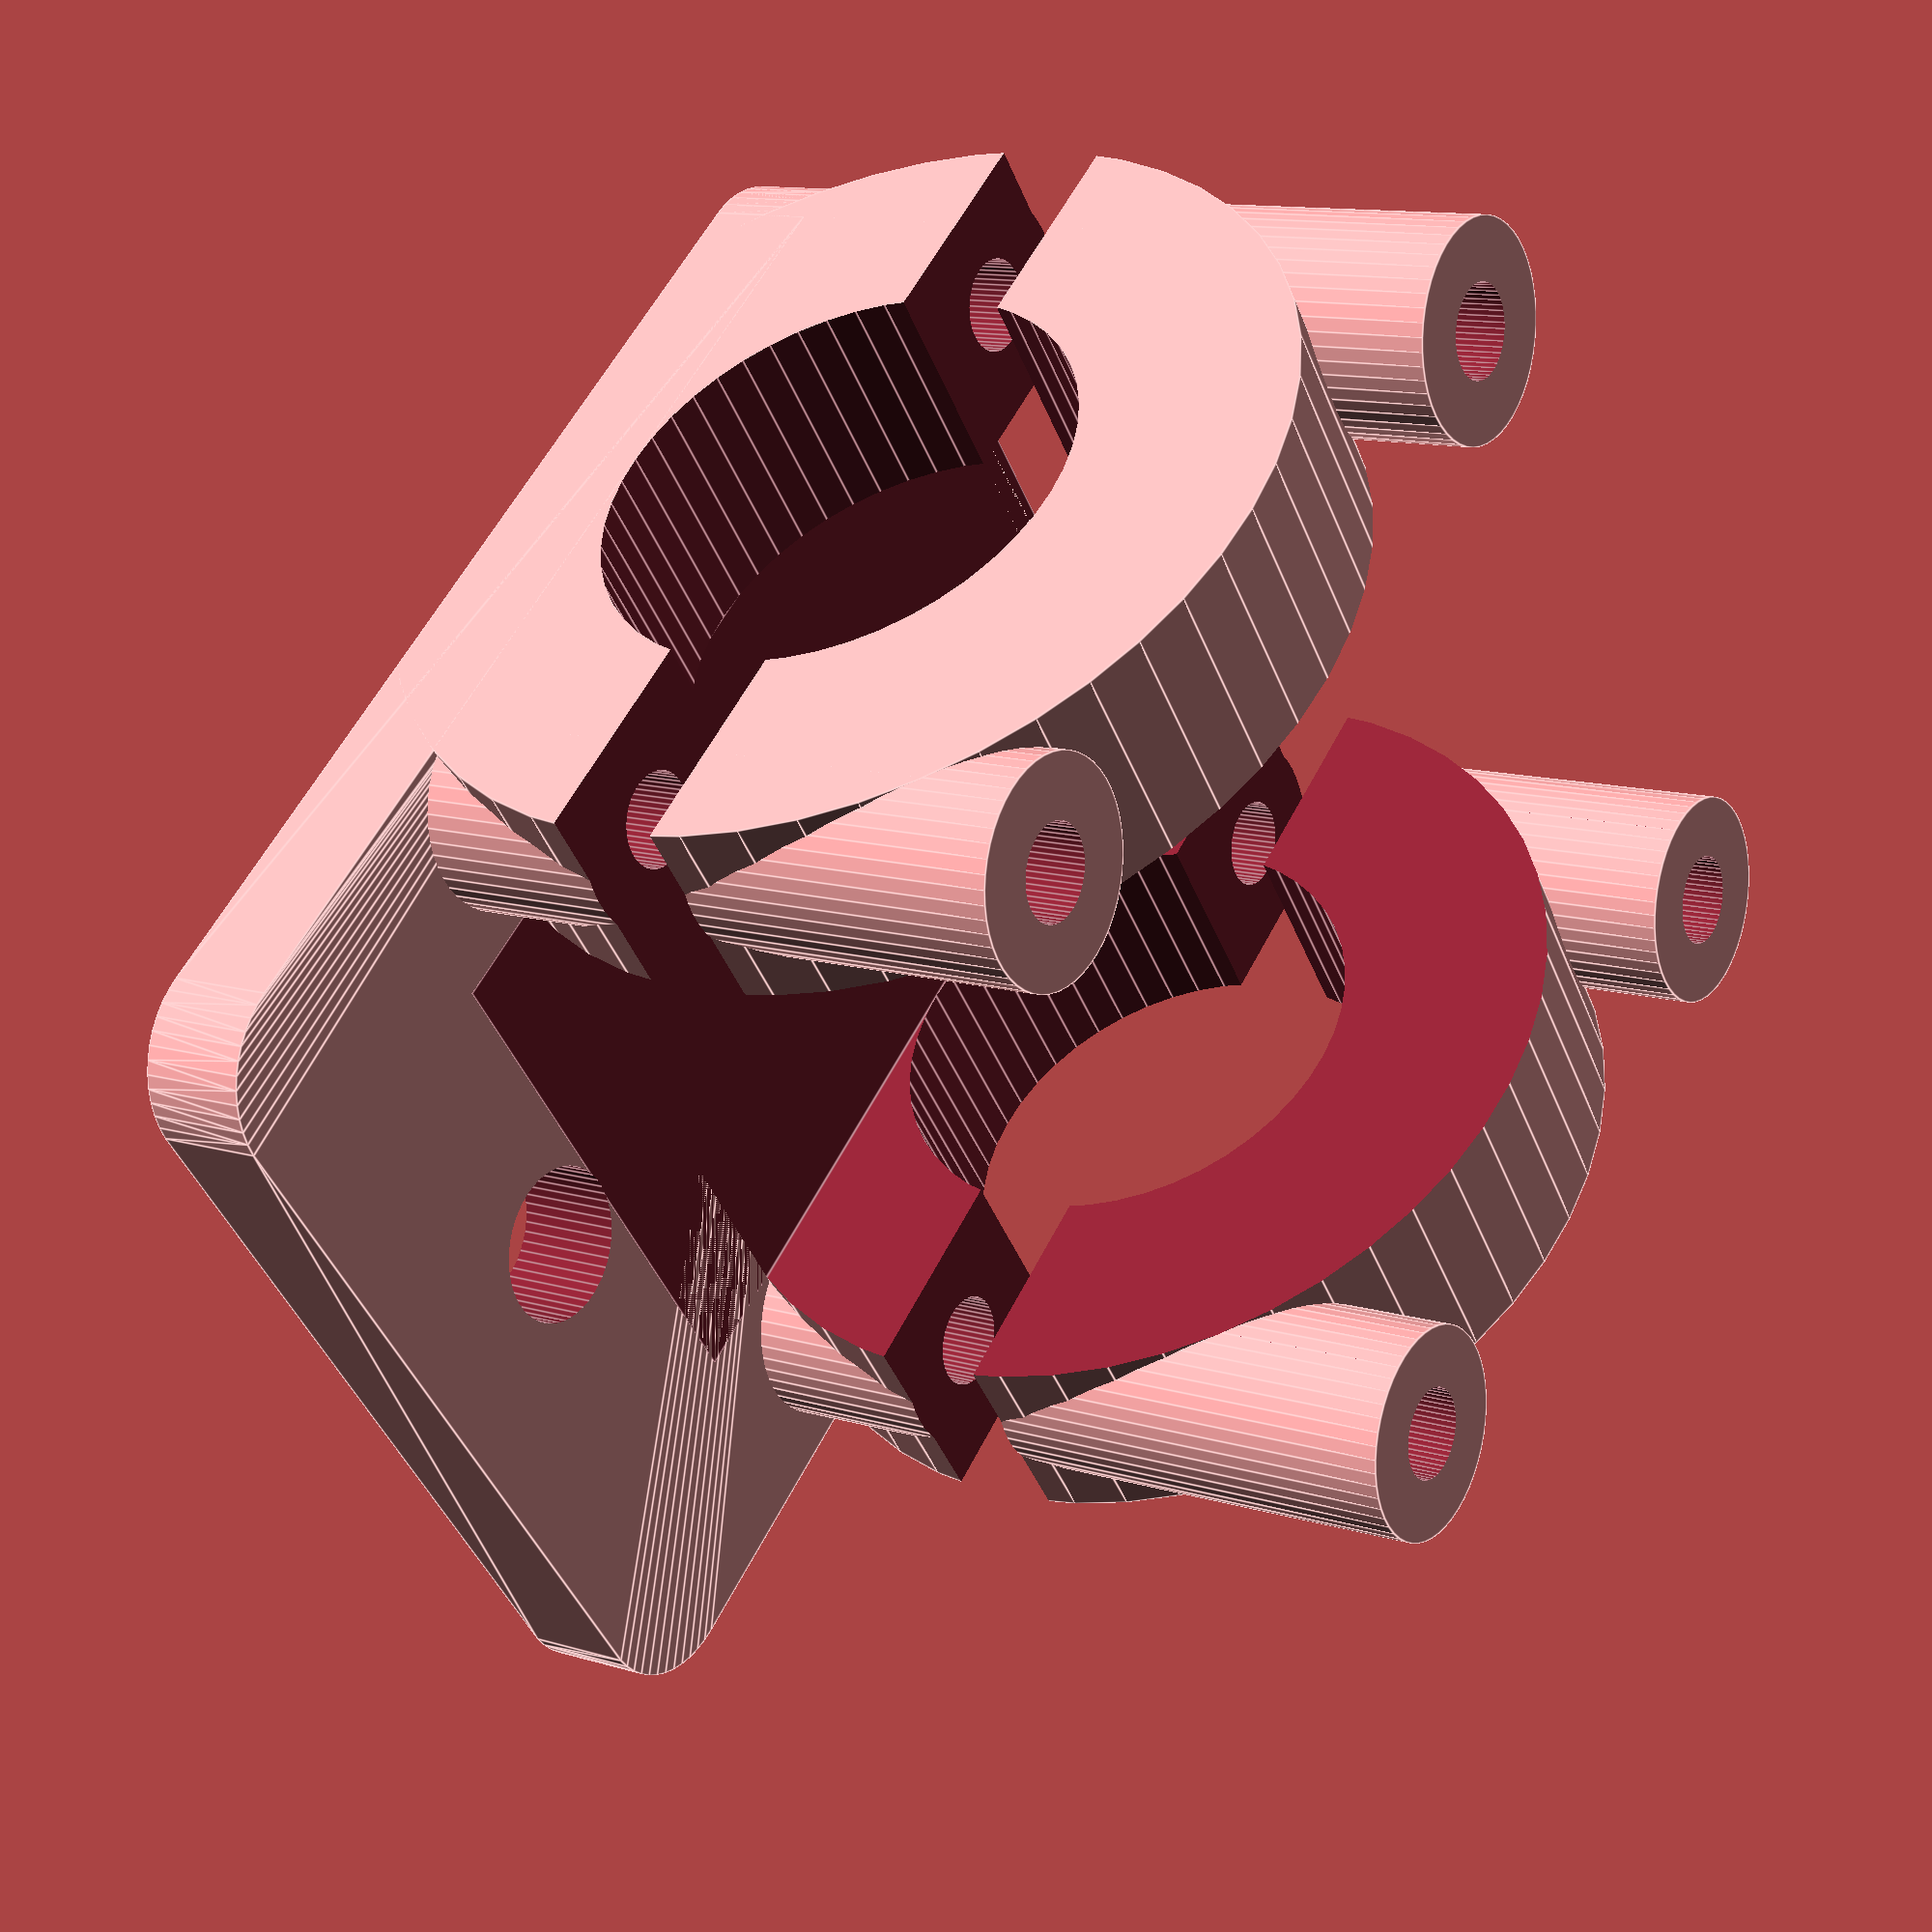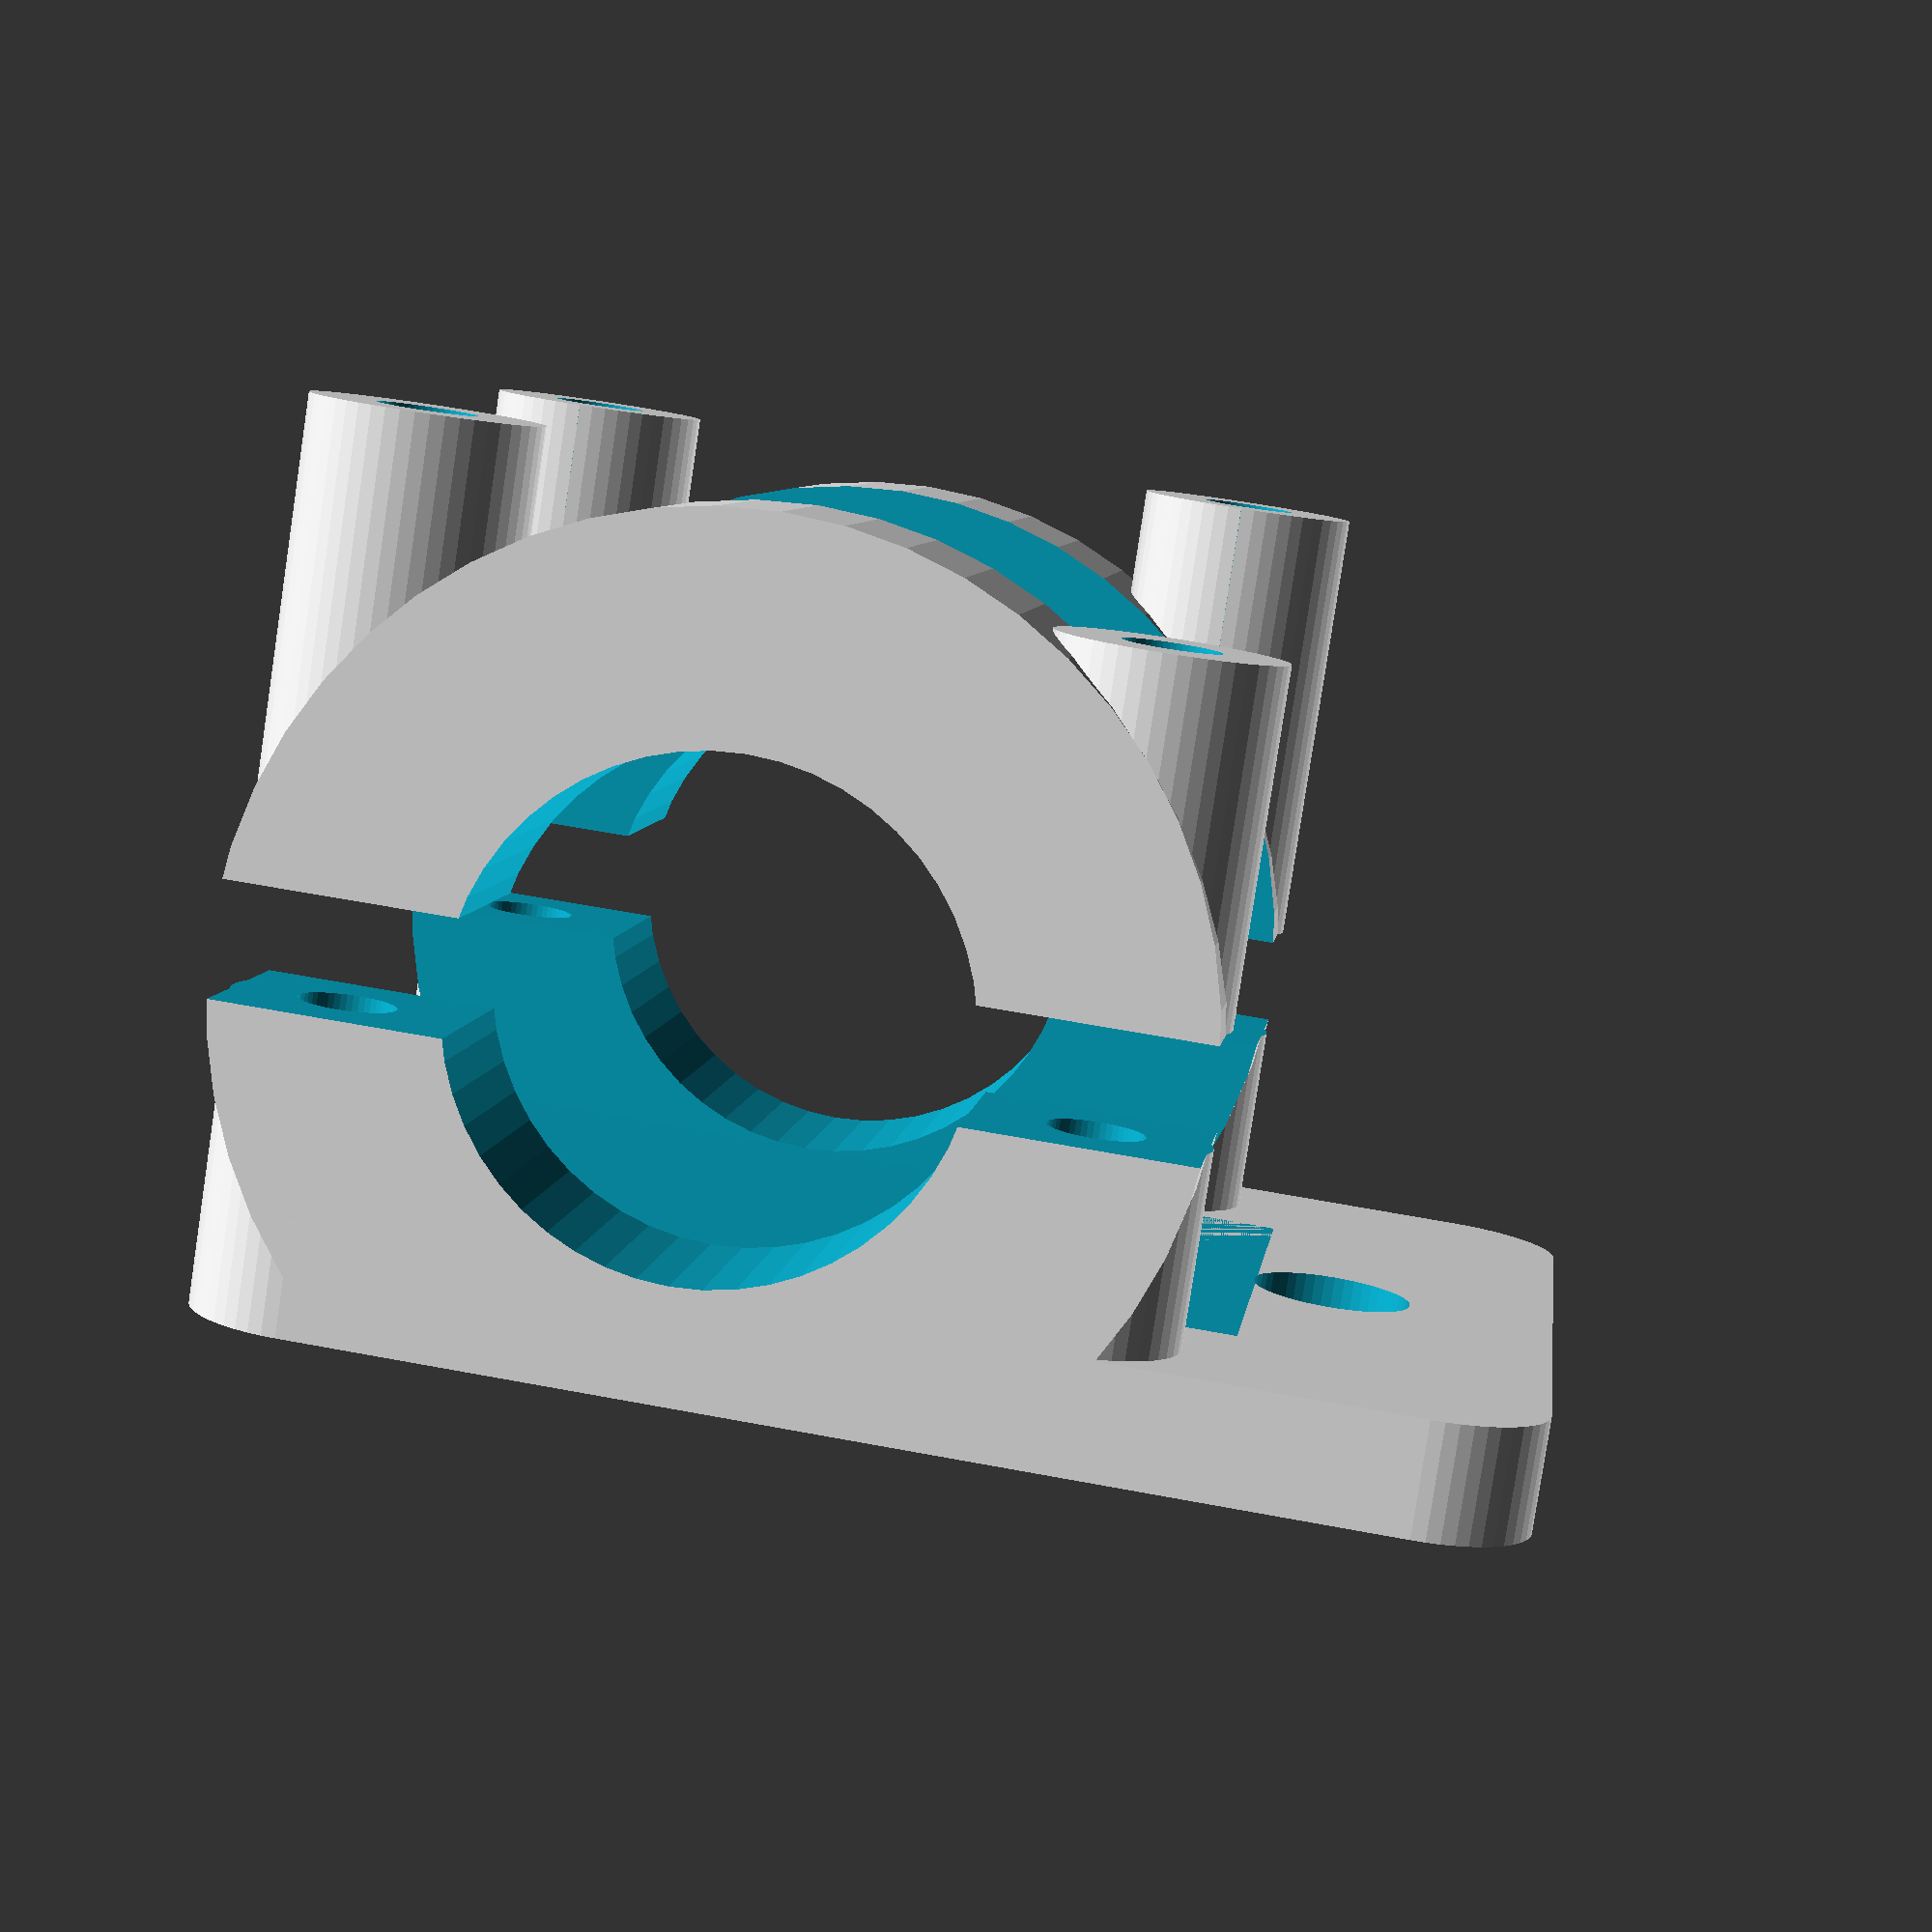
<openscad>
// Diamter of the piping
diameter = 22;

// Diameter of the mounting screw
screwDiameter = 4.2;
// Padding around the screw holws
screwPadding = 2.8;
// Offset for the back (wingnut)
screwOffset = 3.15;
// Diamter for the nut Hole
nutDiameter = 8;
// Depth of the nut hole
nutHeight = 4;
// Length of the moun (adjust in such a way that you canstill open your cameras door)
length = 46;
// Height of the mount
height = 57;

// Diameter of the hole for the cam screw
camScrewDiameter = 7.1;
// Cam screw offset from the top
camScrewOffset = -10;
// Thickness of the cam mount
mountThickness = 5;

// Width of the cutout
cutoutWidth = 5;

/* [Hidden] */
bracketWidth = screwPadding * 2 + screwDiameter;
walls= screwPadding * 2 + screwDiameter;
nutRadius = nutDiameter / 2;
screwRadius = screwDiameter / 2;
camScrewRadius = camScrewDiameter / 2;
radius = diameter / 2;
outerRadius = radius + walls;

$fn = 50;

rotate([90, 0, 0]) {
  difference() {
    group() {
      cylinder(r = outerRadius, h = length);

      hull() {
        translate([-outerRadius + walls, -outerRadius + walls / 2, walls / 2])
          rotate([0, 270, 0])
            cylinder(r = walls / 2, h = mountThickness);
        
        translate([-outerRadius + walls, -outerRadius + walls / 2, length - walls / 2])
          rotate([0, 270, 0])
            cylinder(r = walls / 2, h = mountThickness);
        
        translate([-outerRadius + walls, -outerRadius - walls / 2 + height, walls / 2])
          rotate([0, 270, 0])
            cylinder(r = walls / 2, h = mountThickness);
        
        translate([-outerRadius + walls, -outerRadius - walls / 2 + height, length - walls / 2])
          rotate([0, 270, 0])
            cylinder(r = walls / 2, h = mountThickness);
      }
      
      translate([-outerRadius + (walls-mountThickness), radius + screwPadding + screwRadius, bracketWidth / 2])
        rotate([0, 90, 0])
          cylinder(r = bracketWidth / 2, h = outerRadius * 2 - screwOffset - (walls-mountThickness));
      
      translate([-outerRadius + (walls-mountThickness), -radius - screwPadding - screwRadius, bracketWidth / 2])
        rotate([0, 90, 0])
          cylinder(r = bracketWidth / 2, h = outerRadius * 2 - screwOffset);
      
      translate([-outerRadius + (walls-mountThickness), radius + screwPadding + screwRadius, length - bracketWidth / 2])
        rotate([0, 90, 0])
          cylinder(r = bracketWidth / 2, h = outerRadius * 2 - screwOffset);
      
      translate([-outerRadius + (walls-mountThickness), -radius - screwPadding - screwRadius, length - bracketWidth / 2])
        rotate([0, 90, 0])
          cylinder(r = bracketWidth / 2, h = outerRadius * 2 - screwOffset);
    }

    translate([0, 0, -1])
      cylinder(r = radius, h = length + 2);
    translate([-outerRadius + walls, -outerRadius, bracketWidth])
      cube([outerRadius * 2 + 2, outerRadius * 2 + 2, length - bracketWidth * 2]);
    
    translate([-outerRadius + (walls-mountThickness) - 1, radius + screwPadding + screwRadius, bracketWidth / 2])
    rotate([0, 90, 0]) {
      cylinder(r = screwRadius, h = outerRadius * 2 + 2);
      cylinder(r = nutRadius, h = nutHeight + 1, $fn = 6);
    }

    translate([-outerRadius + (walls-mountThickness) - 1, -radius - screwPadding - screwRadius, bracketWidth / 2])
    rotate([0, 90, 0]) {
      cylinder(r = screwRadius, h = outerRadius * 2 + 2);
      cylinder(r = nutRadius, h = nutHeight + 1, $fn = 6);
    }
    
    translate([-outerRadius + (walls-mountThickness) - 1, radius + screwPadding + screwRadius, length - bracketWidth / 2])
    rotate([0, 90, 0]) {
      cylinder(r = screwRadius, h = outerRadius * 2 + 2);
      cylinder(r = nutRadius, h = nutHeight + 1, $fn = 6);
    }

    translate([-outerRadius + (walls-mountThickness) - 1, -radius - screwPadding - screwRadius, length - bracketWidth / 2])
    rotate([0, 90, 0]) {
      cylinder(r = screwRadius, h = outerRadius * 2 + 2);
      cylinder(r = nutRadius, h = nutHeight + 1, $fn = 6);
    }

    translate([-outerRadius + (walls-mountThickness) - 1, -outerRadius + height + camScrewOffset, length/2])
    rotate([0, 90, 0]) {
      cylinder(r = camScrewRadius, h = mountThickness + 2);
    }
    
    translate([-cutoutWidth / 2, -outerRadius - 1, -1])
      cube([cutoutWidth, outerRadius * 2 + 2, length + 2]);
    
    translate([-outerRadius * 2 + (walls-mountThickness), -outerRadius - 1, -1])
      cube([outerRadius, height + 2, length + 2]);
  }
}
</openscad>
<views>
elev=303.4 azim=336.2 roll=26.7 proj=p view=edges
elev=121.5 azim=141.1 roll=258.9 proj=p view=wireframe
</views>
